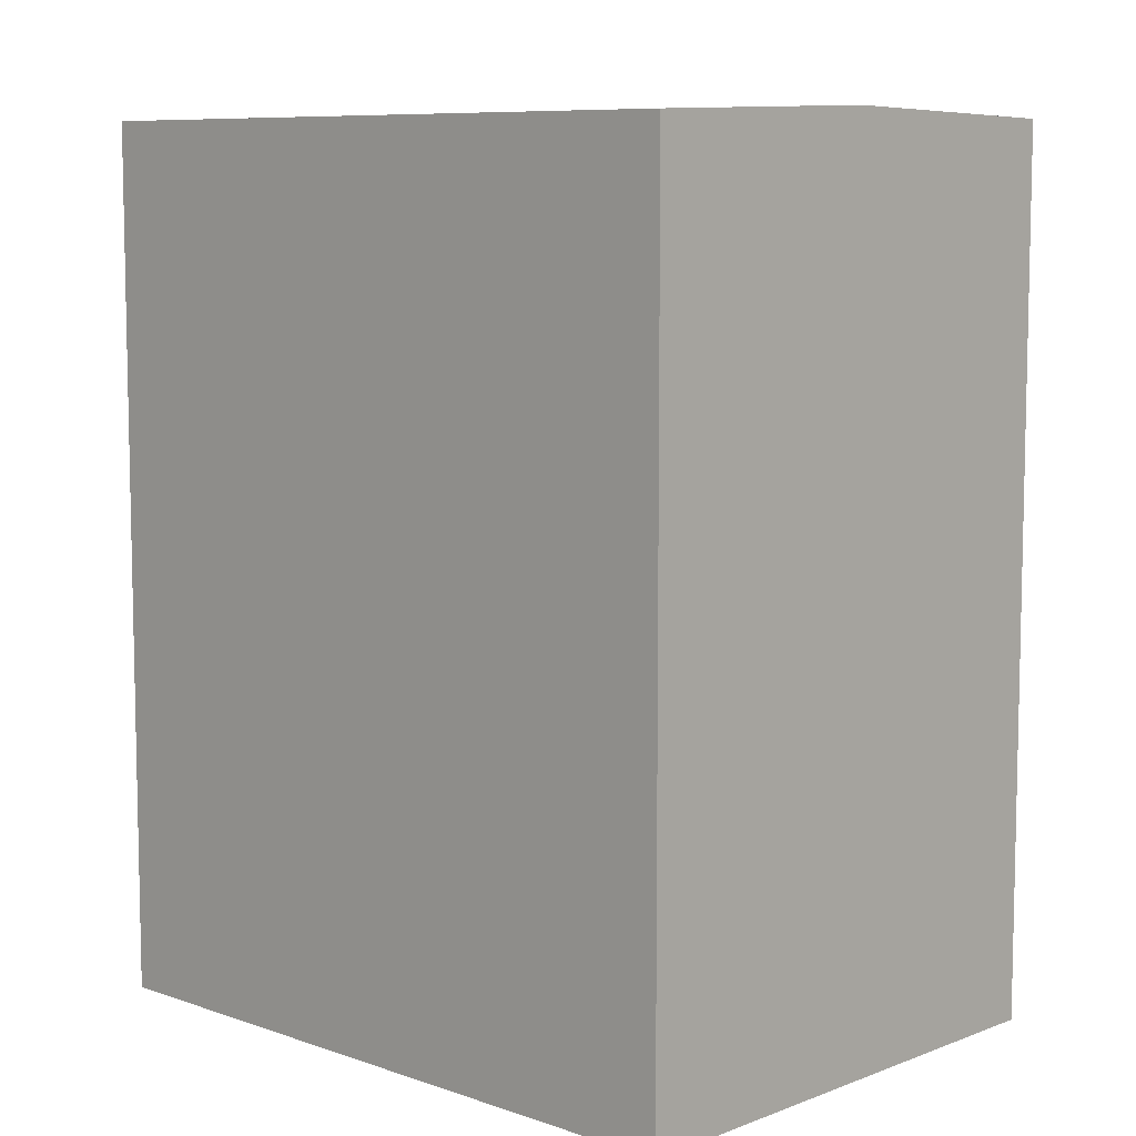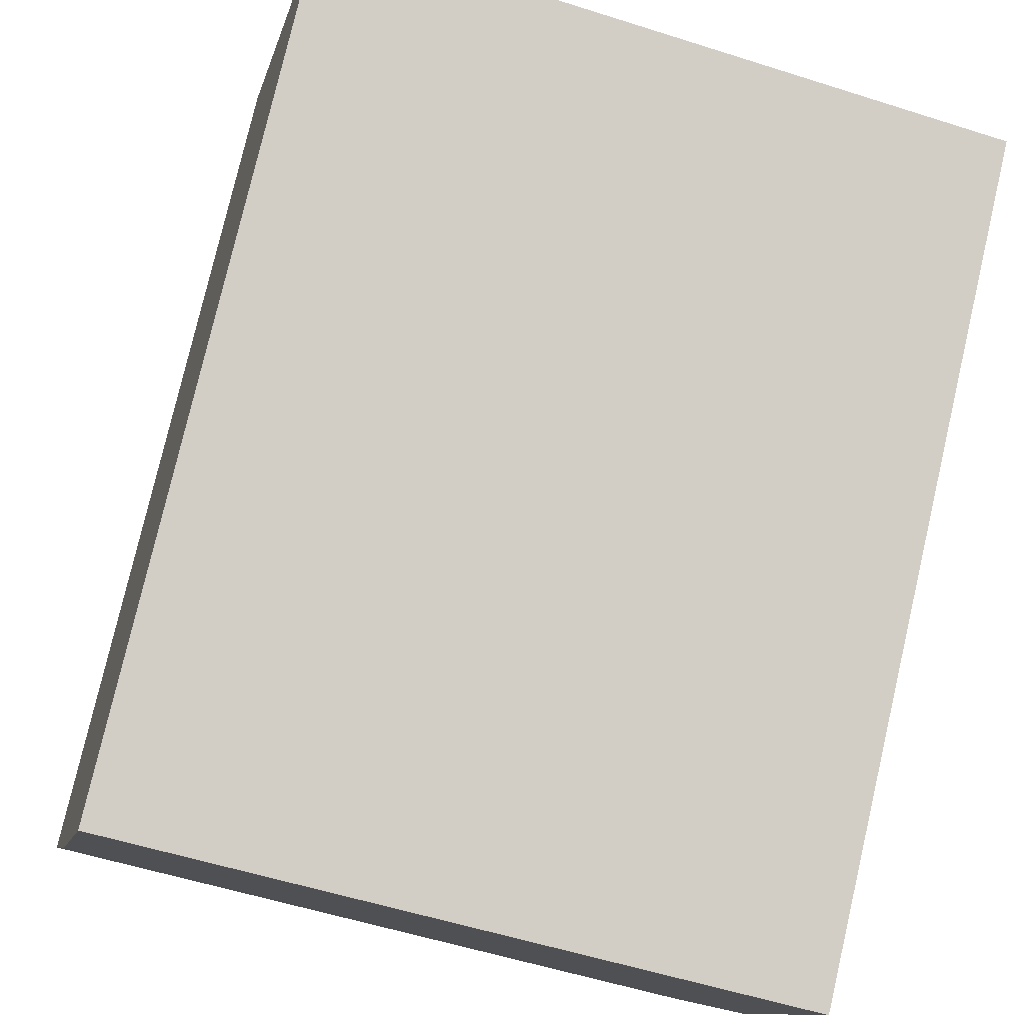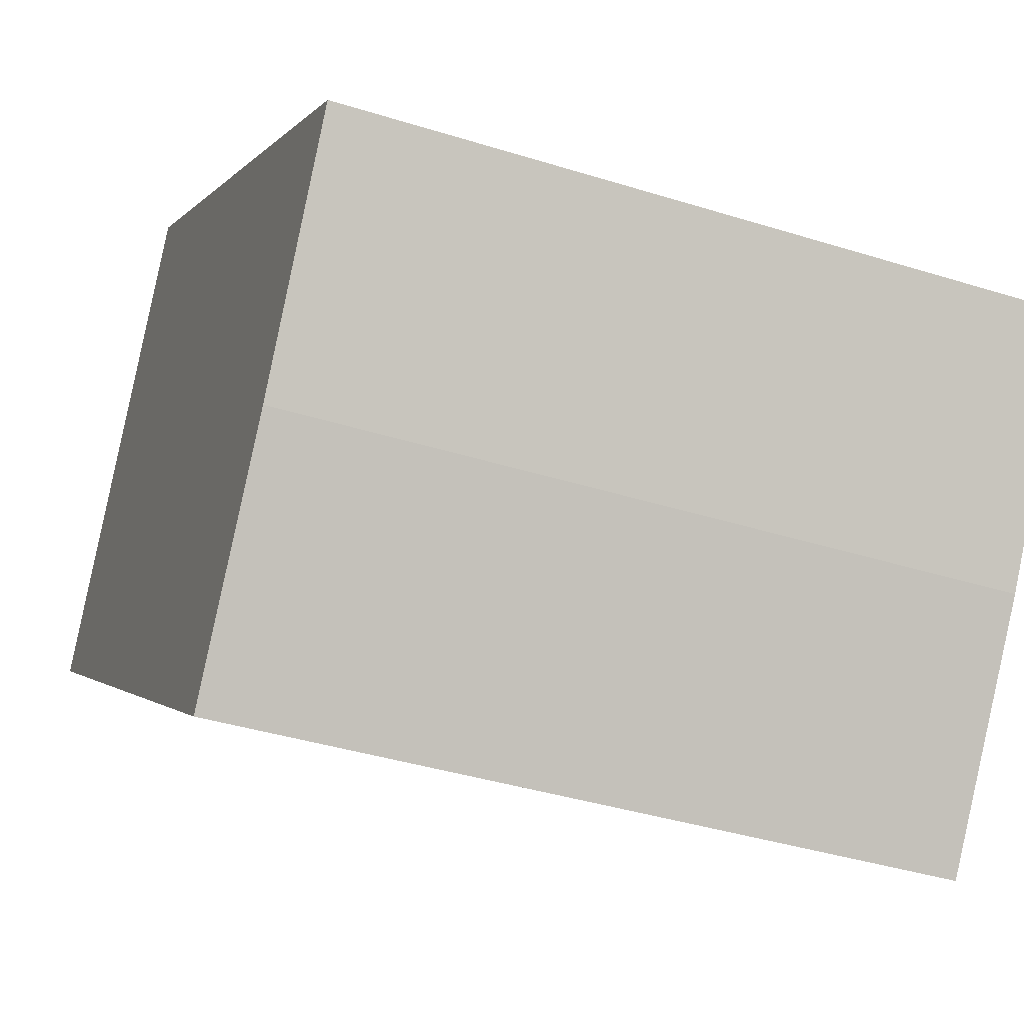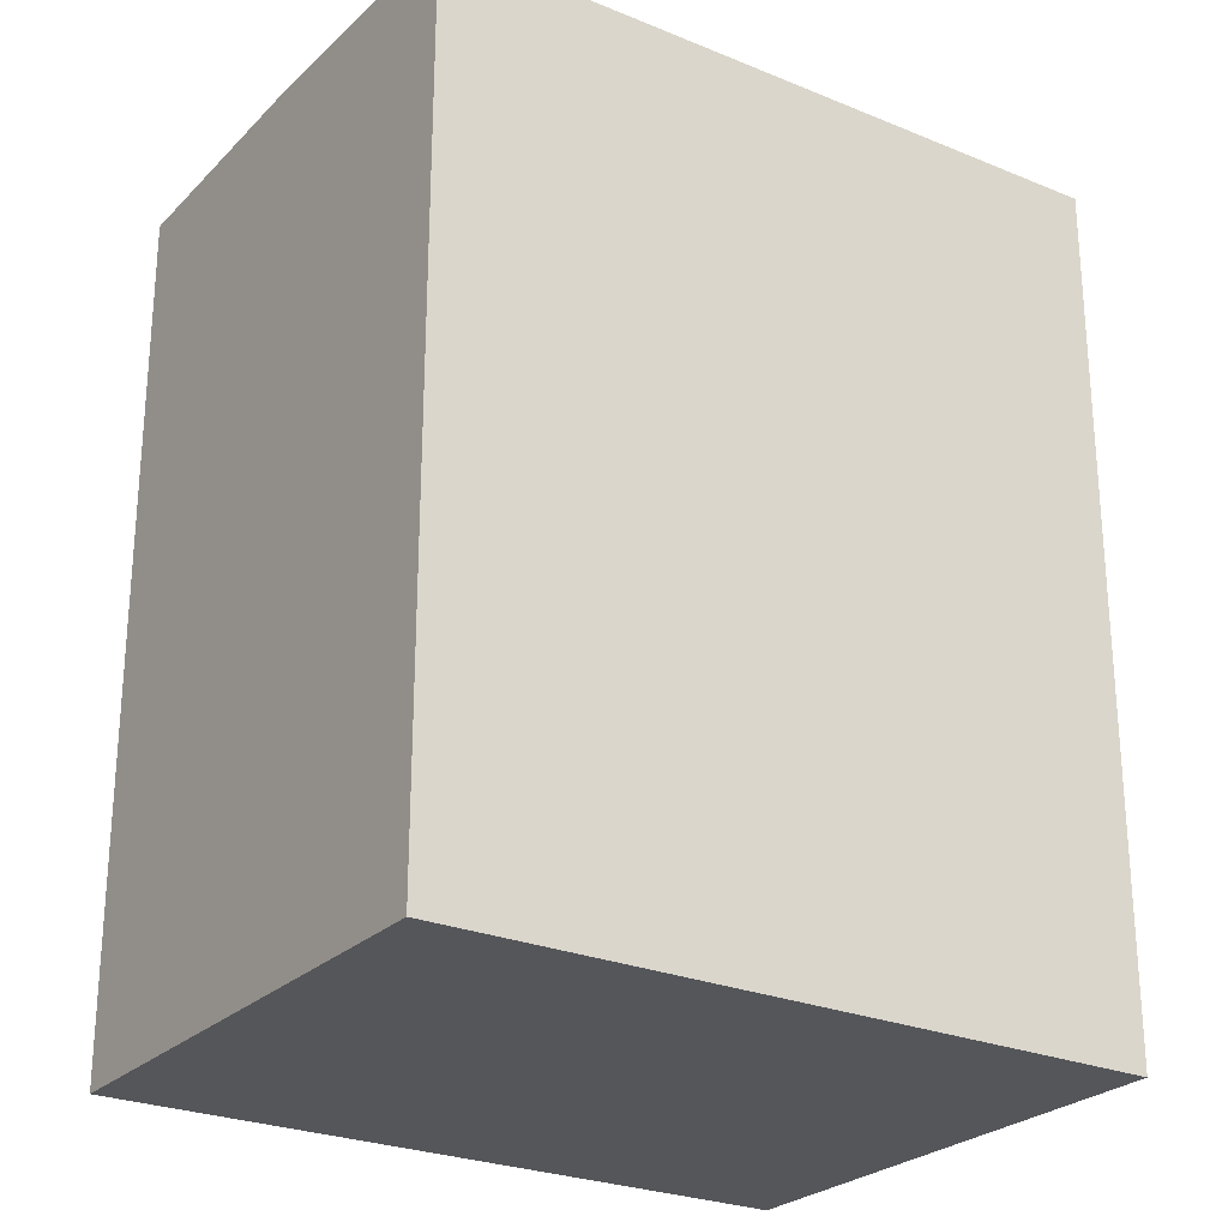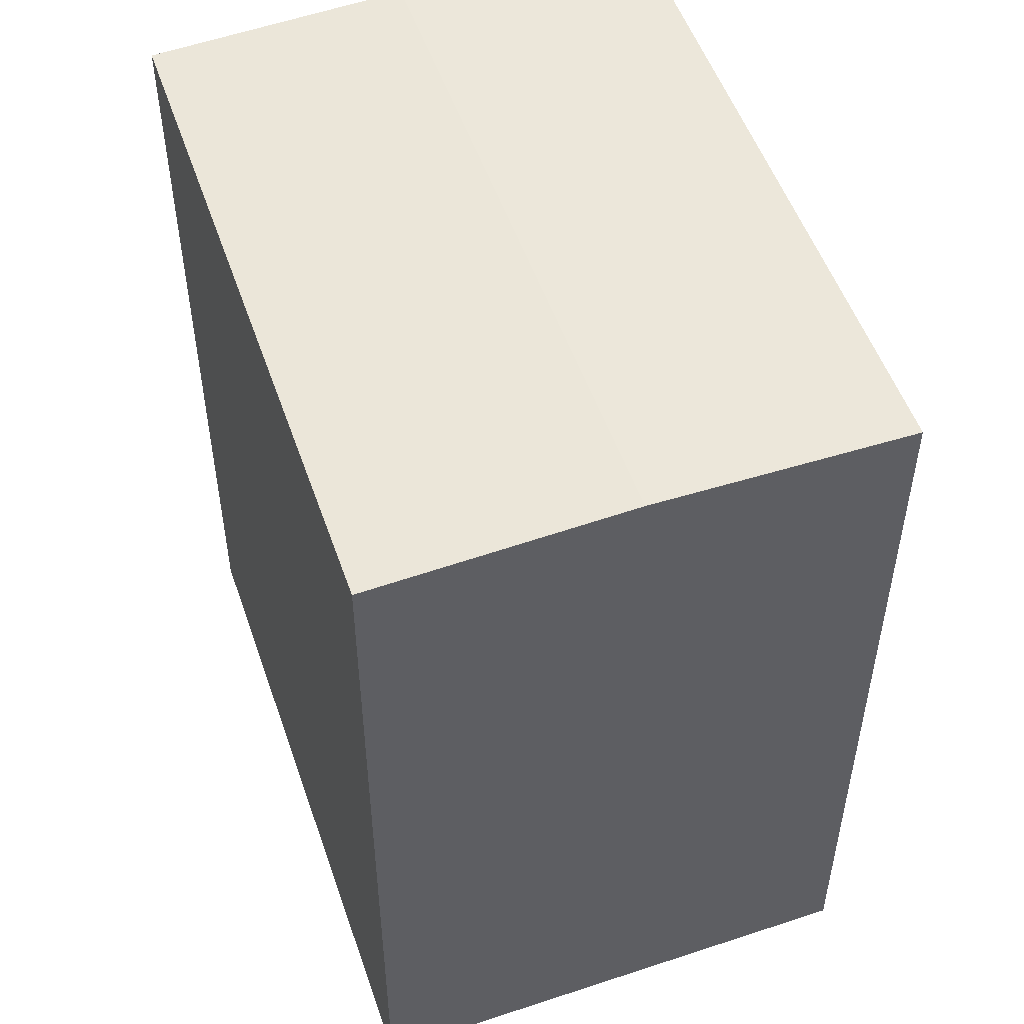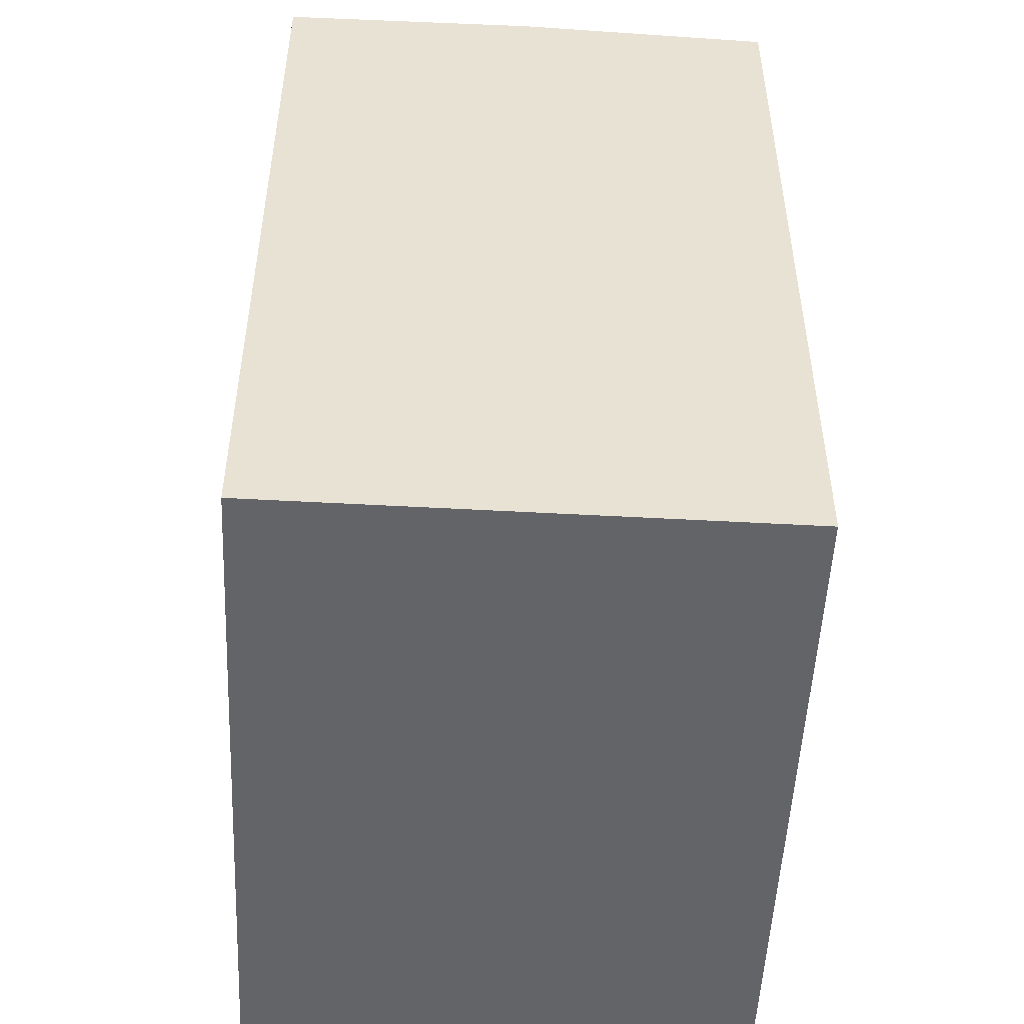
<metadata>
{"format":"obj","ext":"obj","renderer":"f3d","projection":"perspective","resolution":1024,"background":"white","views":[{"elev":8.2,"azim":31.0,"up":"+Y"},{"elev":78.1,"azim":-166.9,"up":"+Z"},{"elev":-1.0,"azim":163.6,"up":"+Z"},{"elev":-25.9,"azim":133.6,"up":"+Y"},{"elev":52.2,"azim":58.1,"up":"+Y"},{"elev":-51.2,"azim":-105.7,"up":"+Y"}]}
</metadata>
<code>
v  6.453 7.023 -2.863
v  5.55 -7.881e-17 1.287
v  6.452 1.753e-16 -2.863
v  5.55 7.023 1.287
v  6.001 7.085 -0.7881
v  0.0001501 7.023 -0.0002222
v  0 0 0
v  0.9023 2.541e-16 -4.15
v  0.9025 7.023 -4.15
v  0.4513 7.085 -2.075
g defaultobject
f 1 2 3
f 2 1 4
f 4 1 5
f 2 6 7
f 6 2 4
f 6 8 7
f 8 6 9
f 9 6 10
f 9 3 8
f 3 9 1
f 6 5 10
f 5 6 4
f 10 1 9
f 1 10 5
f 7 3 2
f 3 7 8

</code>
